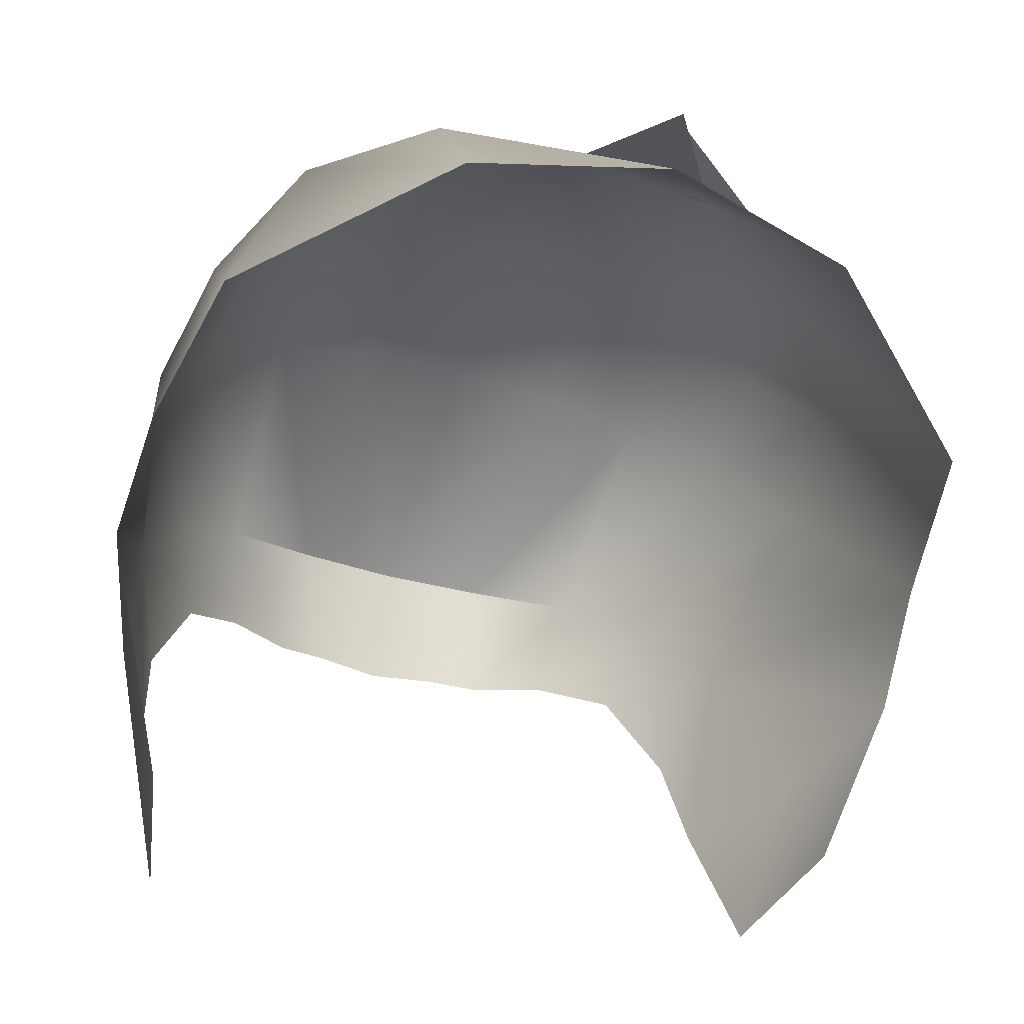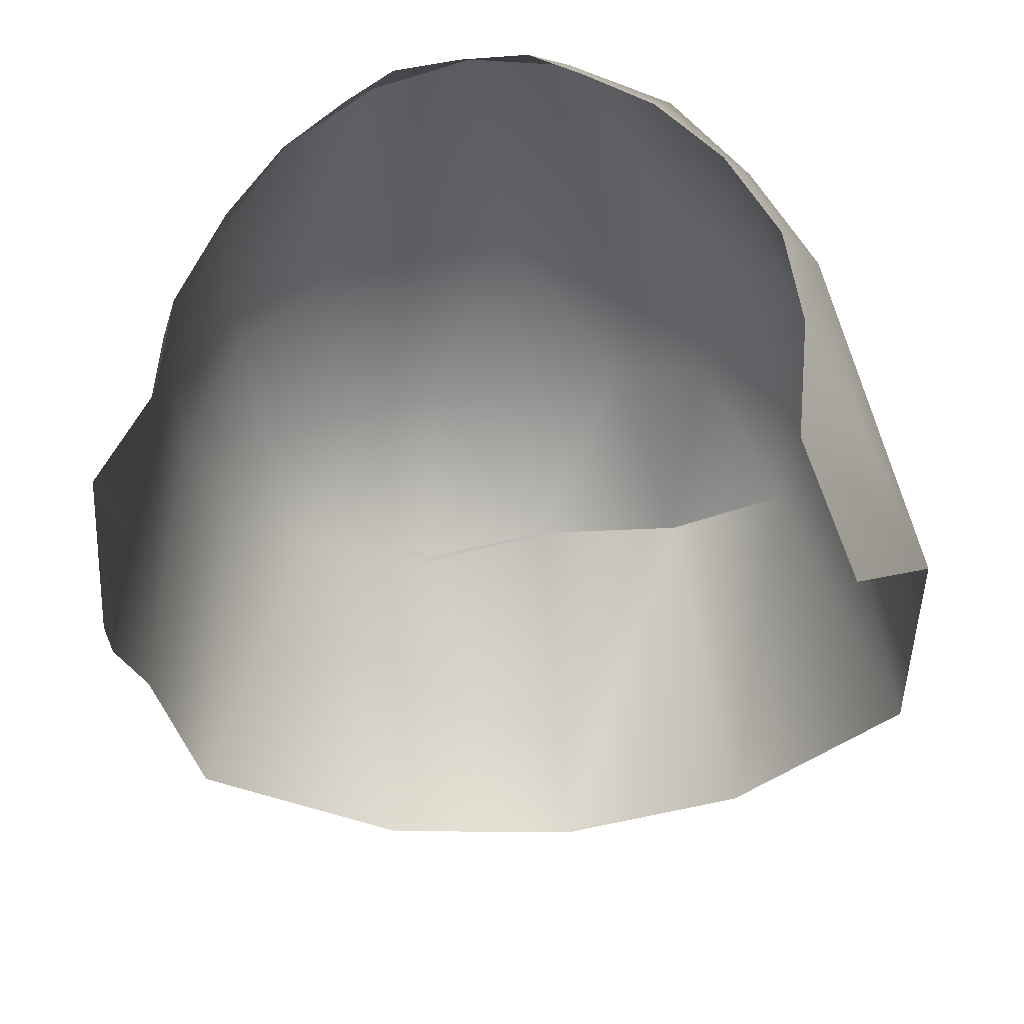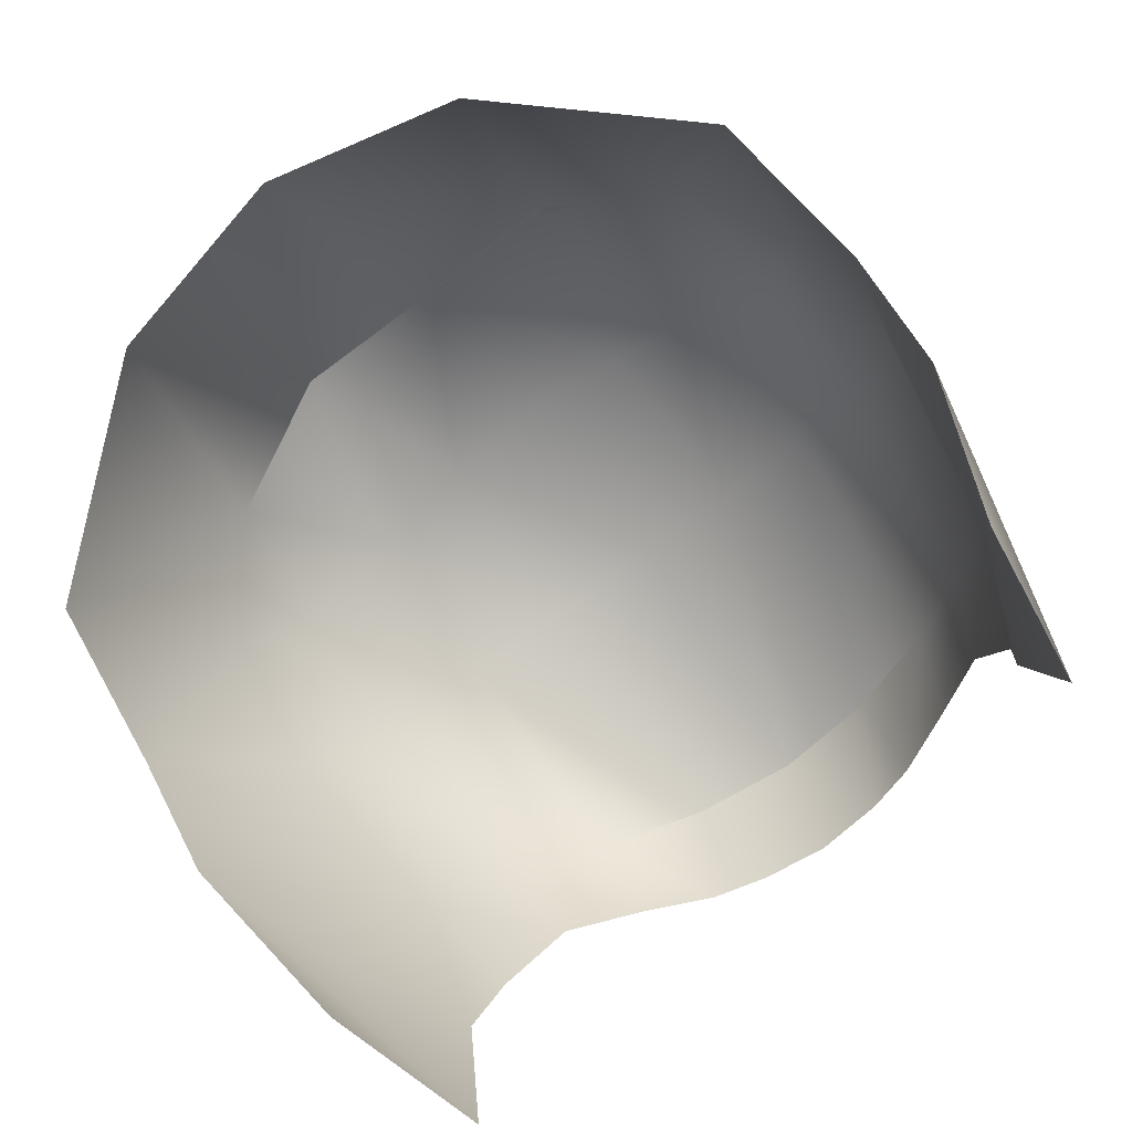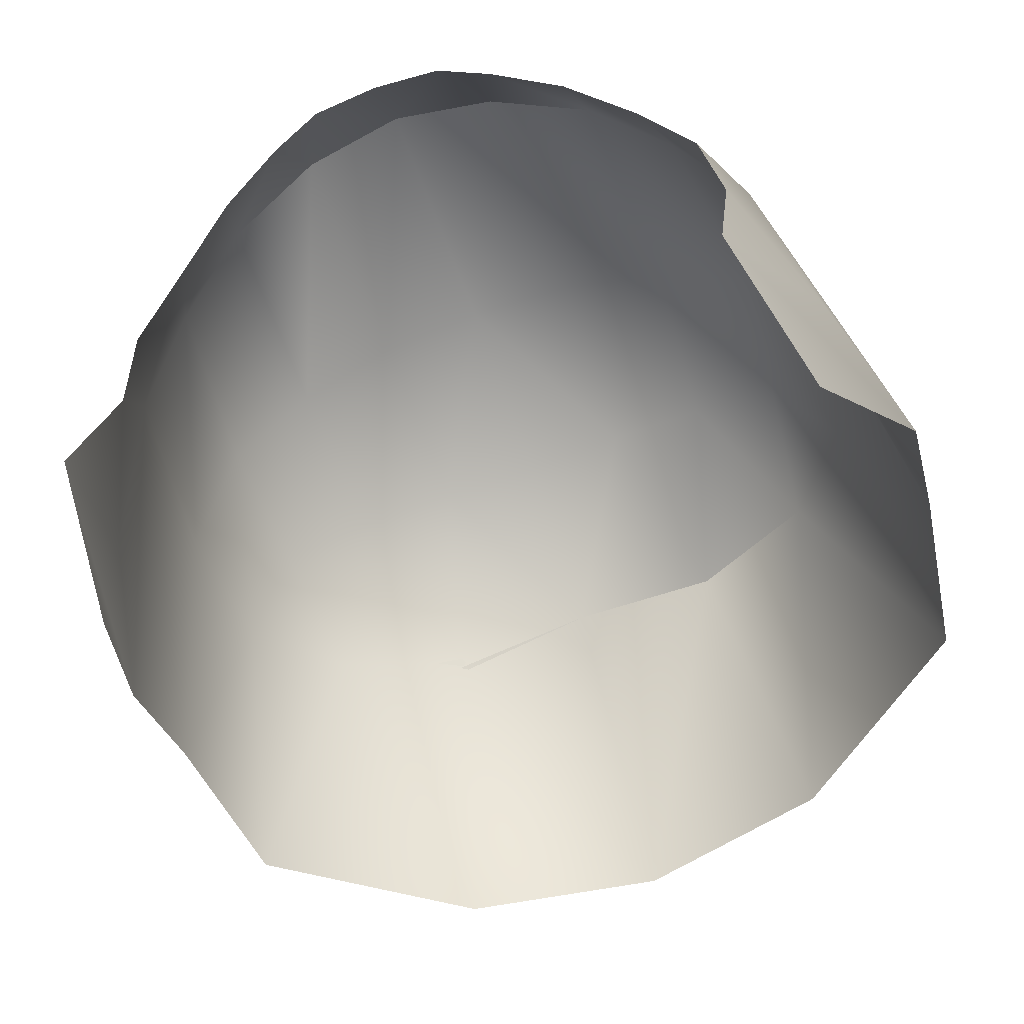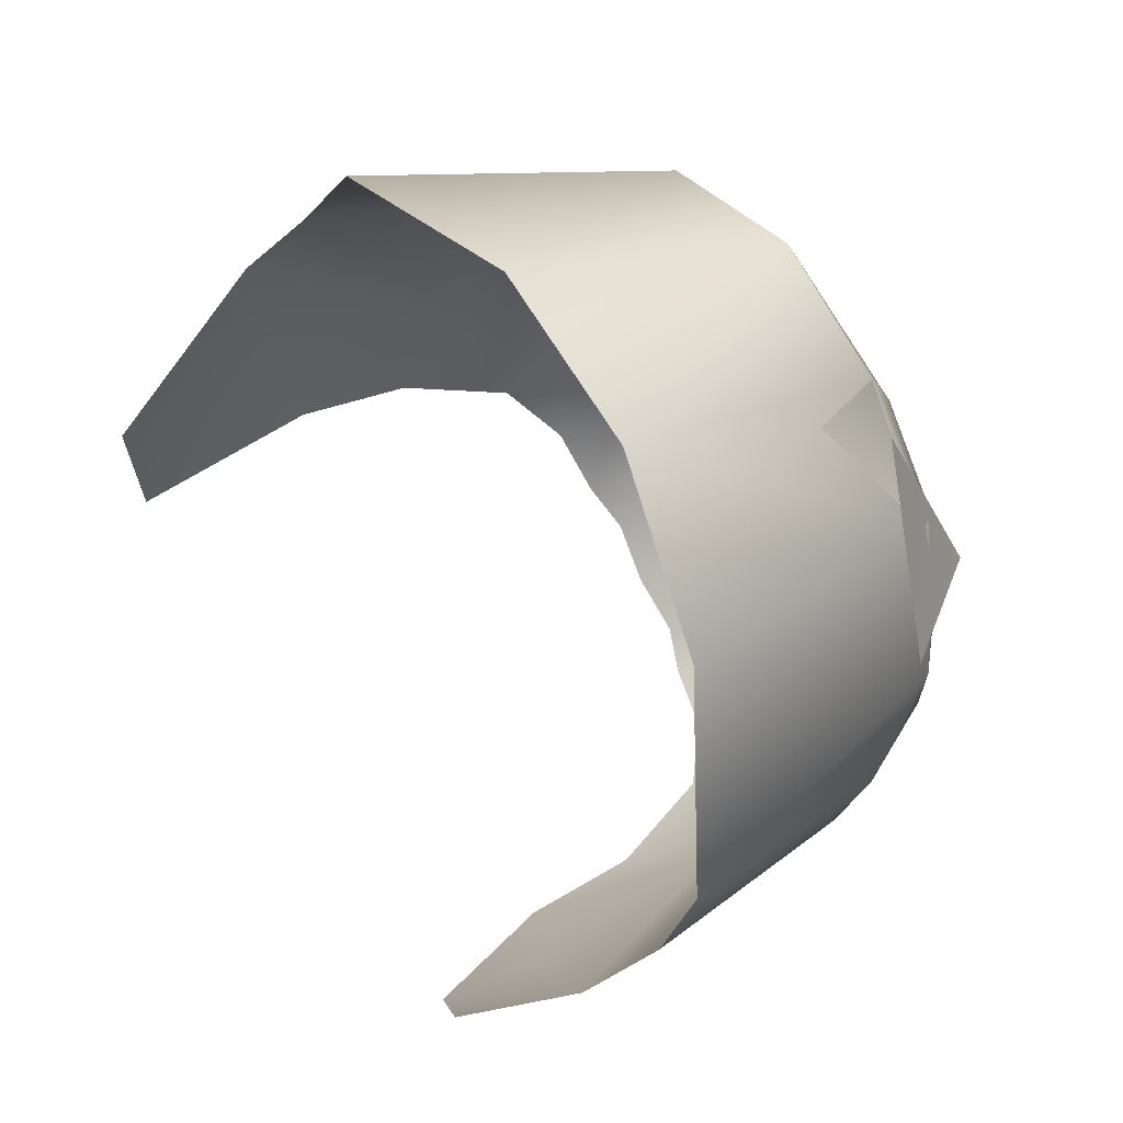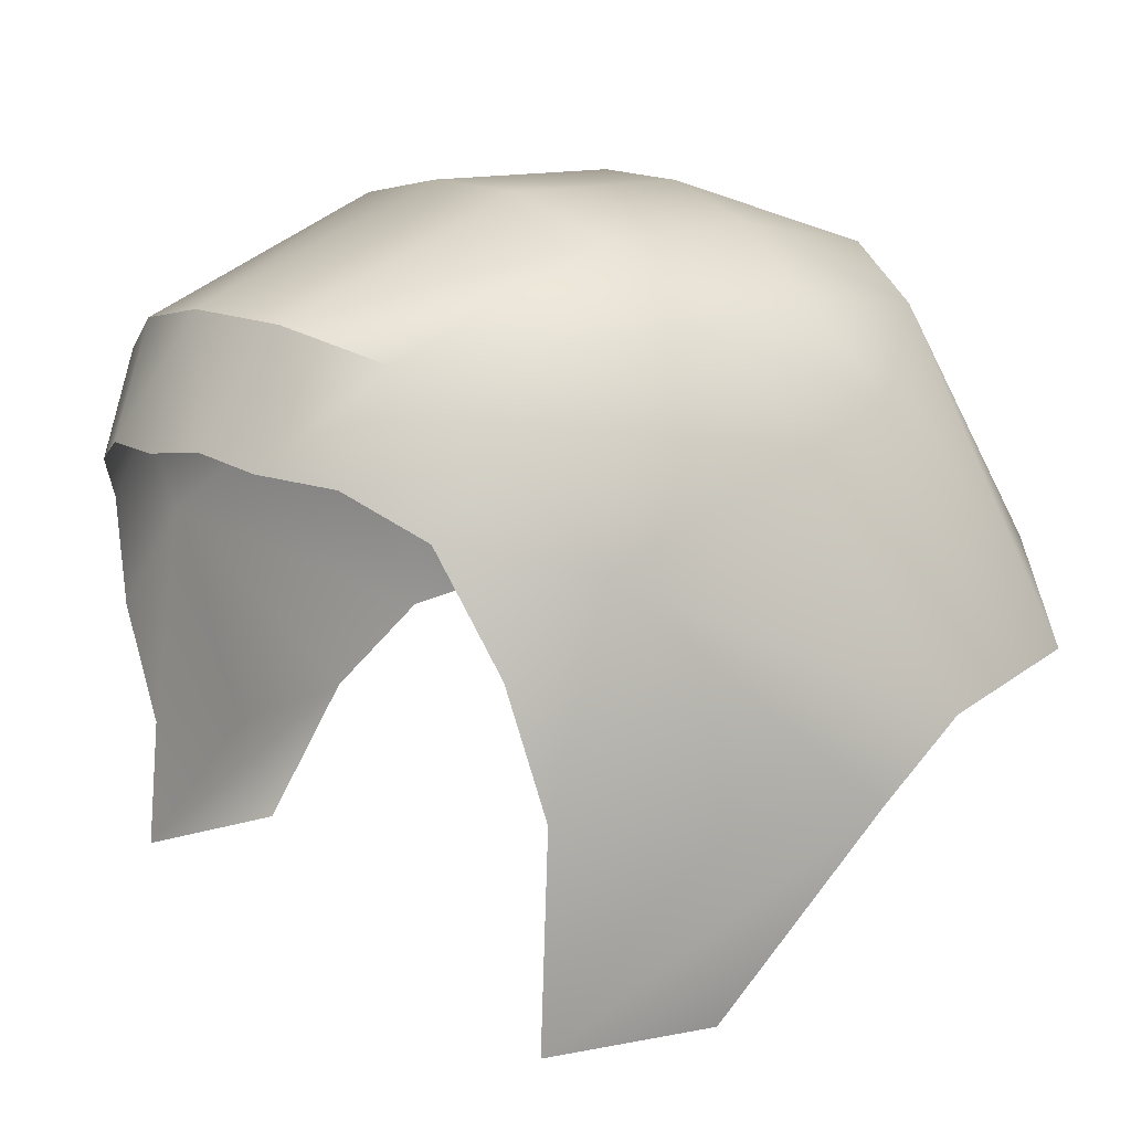
<metadata>
{"format":"obj","ext":"obj","renderer":"f3d","projection":"perspective","resolution":1024,"background":"white","views":[{"elev":-42.7,"azim":-15.8,"up":"+Y"},{"elev":-60.0,"azim":-167.8,"up":"+Y"},{"elev":-67.3,"azim":41.5,"up":"+Y"},{"elev":-77.0,"azim":-155.8,"up":"+Y"},{"elev":75.9,"azim":65.8,"up":"+Z"},{"elev":5.7,"azim":-123.9,"up":"+Y"}]}
</metadata>
<code>
o PAZ_HAIR.002
v -0.2379 1.927 -0.6569
v -0.2358 2.089 -0.5965
v -0.1467 1.936 -0.6574
v -0.09428 2.078 -0.5869
v -0.07431 1.916 -0.6351
v 0.04373 2.039 -0.5414
v 0.02075 1.905 -0.5936
v 0.1494 1.944 -0.4713
v 0.1107 1.851 -0.5368
v 0.2355 1.821 -0.3922
v 0.1802 1.706 -0.4911
v 0.2011 1.546 -0.4412
v 0.2859 1.522 -0.2721
v 0.3649 1.548 -0.07533
v -0.05235 2.248 -0.01681
v -0.211 2.241 -0.2637
v -0.1894 2.259 0.001137
v -0.1685 2.193 0.2394
v -0.3314 2.242 0.006034
v -0.615 1.692 -0.4254
v -0.6573 1.805 -0.3183
v -0.5591 1.839 -0.4814
v -0.5898 1.931 -0.4102
v -0.4817 1.896 -0.5521
v -0.6217 1.532 -0.3732
v -0.6767 1.505 -0.1925
v -0.7232 1.528 0.01465
v -0.7077 1.621 0.1383
v -0.5005 2.029 -0.4964
v -0.3952 1.911 -0.6085
v -0.3282 1.932 -0.6424
v -0.3733 2.073 -0.5638
v 0.3134 1.38 -0.2122
v 0.2643 1.373 -0.4211
v 0.3651 1.655 0.05116
v 0.2863 1.963 -0.1598
v 0.1958 2.089 -0.2343
v 0.07498 2.178 -0.2588
v -0.06586 2.23 -0.2703
v 0.2764 2.005 0.006204
v 0.1979 2.122 -0.05187
v 0.0787 2.203 -0.03501
v -0.3587 2.224 -0.2464
v -0.4655 2.19 0.009128
v -0.373 2.169 0.2593
v -0.5467 2.094 0.1954
v -0.3982 1.787 0.5178
v -0.6591 1.679 0.3413
v -0.6443 1.984 0.08095
v -0.6845 1.923 -0.08304
v 0.1924 2.112 0.1356
v 0.03146 2.178 0.2263
v -0.583 2.102 0.01128
v -0.6123 2.065 -0.1689
v 0.3452 1.706 0.2608
v -0.136 1.82 0.5517
v 0.118 1.796 0.4751
v -0.4968 2.164 -0.2125
v -0.6239 1.276 -0.1442
v -0.5883 1.264 -0.3609
v -0.08474 2.058 0.4594
v 0.03484 2.169 0.23
v -0.1685 2.193 0.2393
v 0.1839 2.097 0.1884
v -0.05784 2.148 0.3785
v 0.06513 2.227 0.09532
f 1 2 3
f 3 2 4
f 3 4 5
f 5 4 6
f 5 6 7
f 7 6 8
f 7 8 9
f 9 8 10
f 9 10 11
f 12 11 10
f 12 10 13
f 13 10 14
f 15 16 17
f 15 17 18
f 18 17 19
f 16 19 17
f 20 21 22
f 22 21 23
f 22 23 24
f 20 25 21
f 21 25 26
f 21 26 27
f 27 28 21
f 24 29 30
f 2 1 31
f 2 31 32
f 32 31 30
f 32 30 29
f 24 23 29
f 14 33 34
f 14 34 13
f 13 34 12
f 35 14 10
f 35 10 36
f 36 10 8
f 36 8 37
f 37 8 6
f 37 6 38
f 38 6 4
f 38 4 39
f 39 4 2
f 39 2 16
f 40 36 37
f 40 37 41
f 41 37 38
f 41 38 42
f 42 38 39
f 42 39 15
f 19 43 44
f 19 44 45
f 45 44 46
f 45 46 47
f 47 46 48
f 48 46 49
f 48 49 28
f 28 49 50
f 28 50 21
f 21 50 23
f 40 41 51
f 51 41 42
f 51 42 52
f 52 42 15
f 46 44 53
f 46 53 49
f 49 53 54
f 49 54 50
f 35 36 40
f 35 40 55
f 55 40 51
f 56 57 52
f 56 52 18
f 18 52 15
f 47 56 45
f 45 56 18
f 45 18 19
f 55 51 57
f 57 51 52
f 16 15 39
f 53 58 54
f 23 54 29
f 29 58 32
f 32 43 2
f 59 27 60
f 60 27 26
f 60 26 25
f 43 58 44
f 44 58 53
f 54 23 50
f 58 29 54
f 43 32 58
f 16 2 43
f 43 19 16
f 63 61 62
f 65 64 66

</code>
